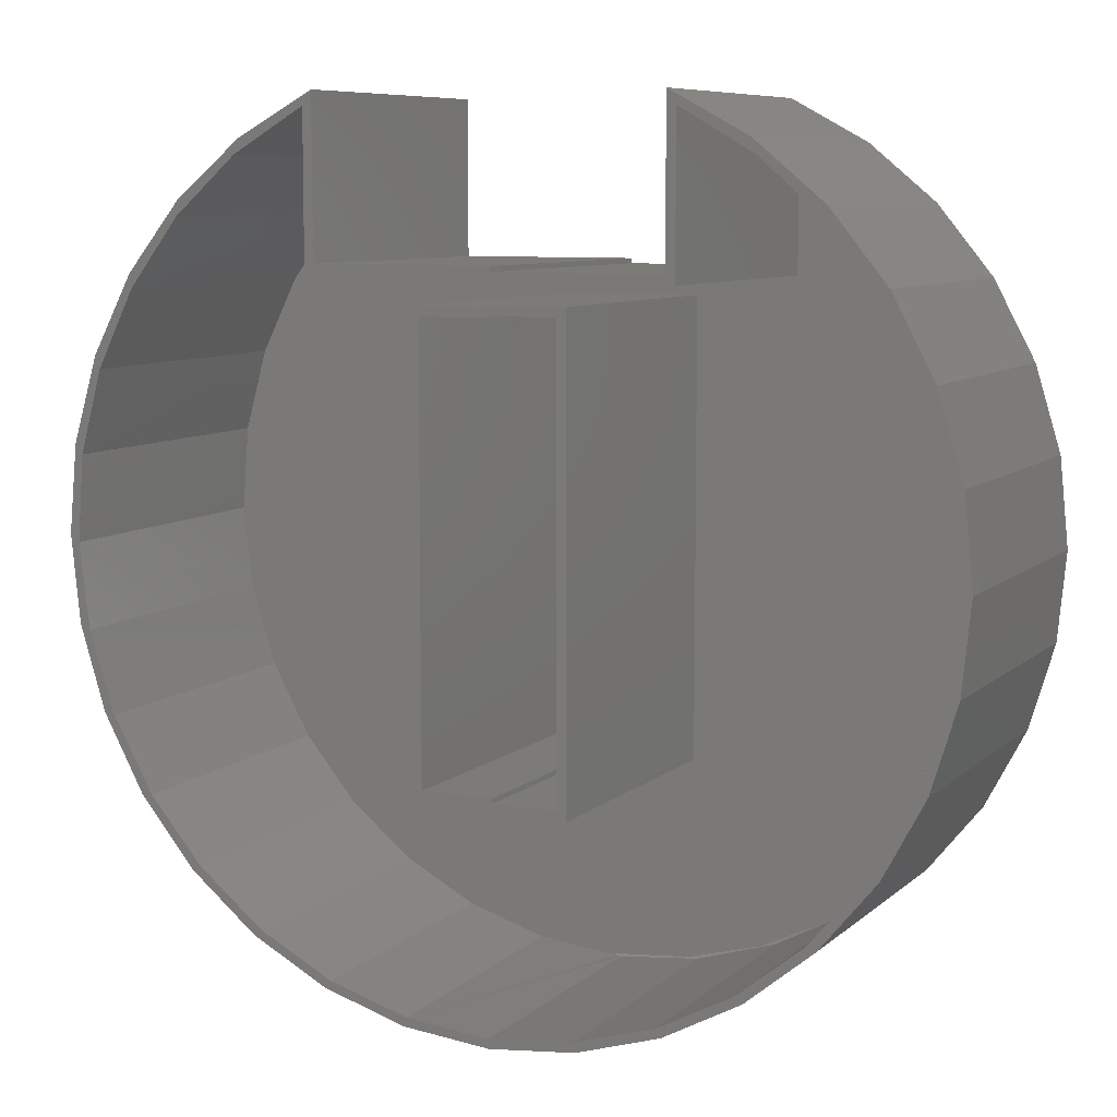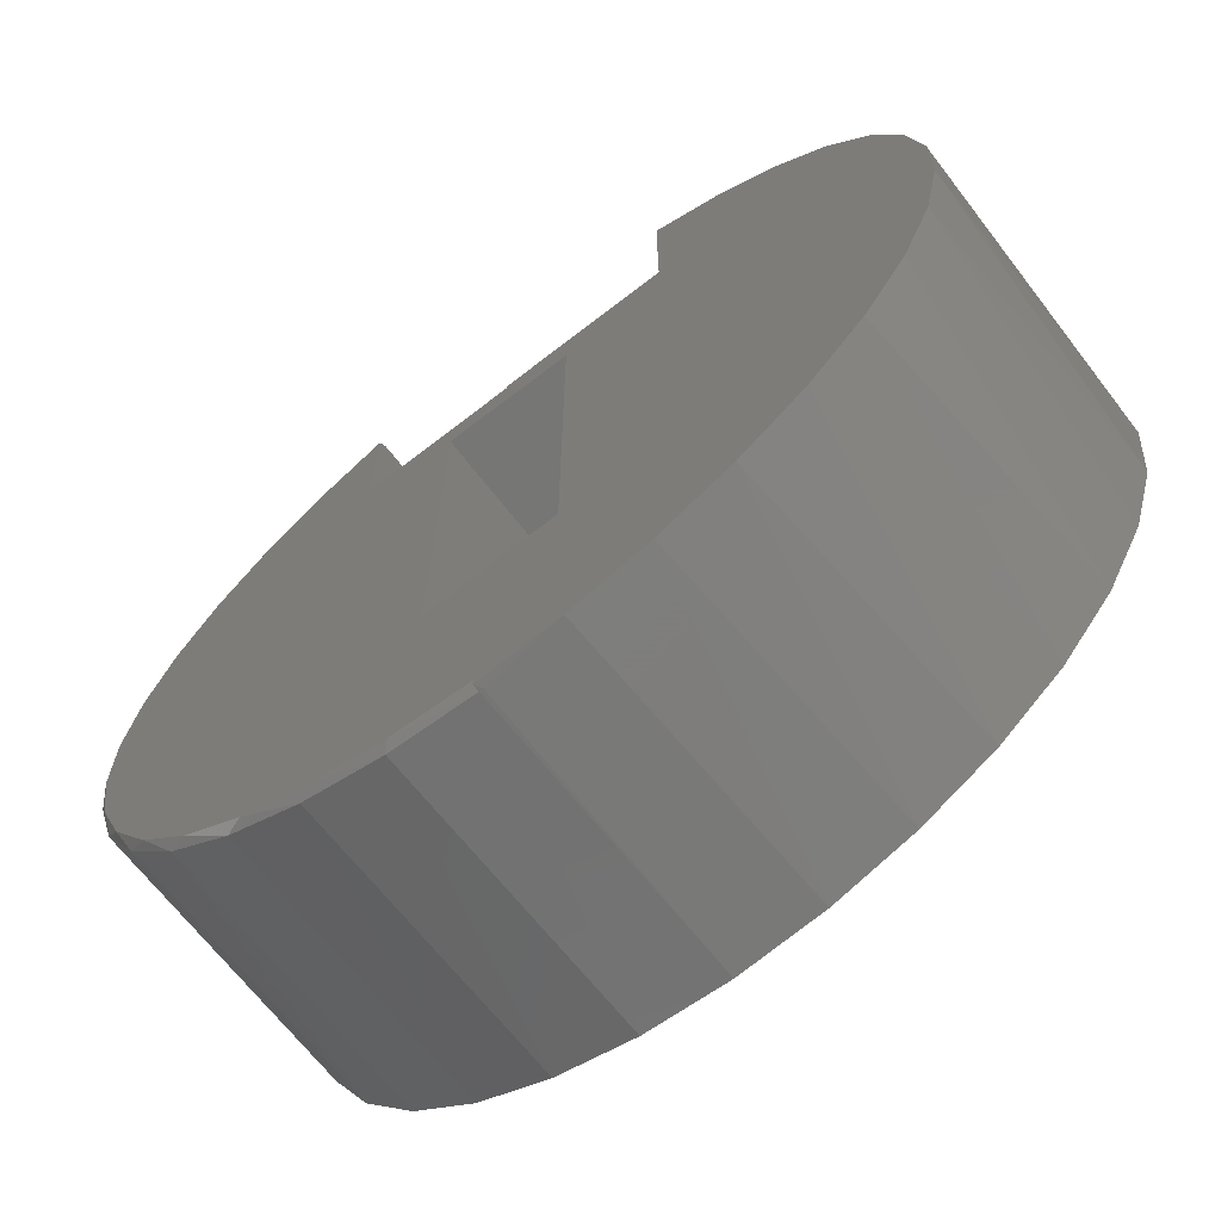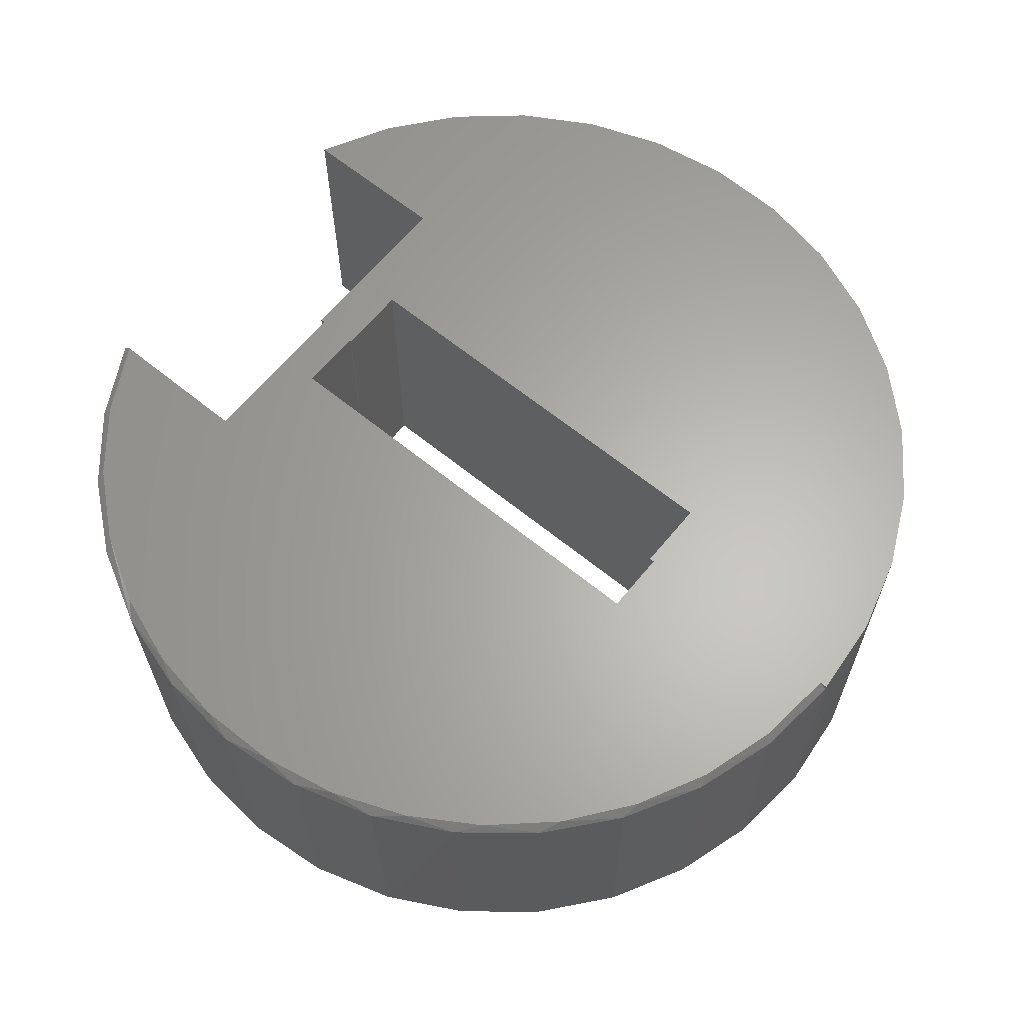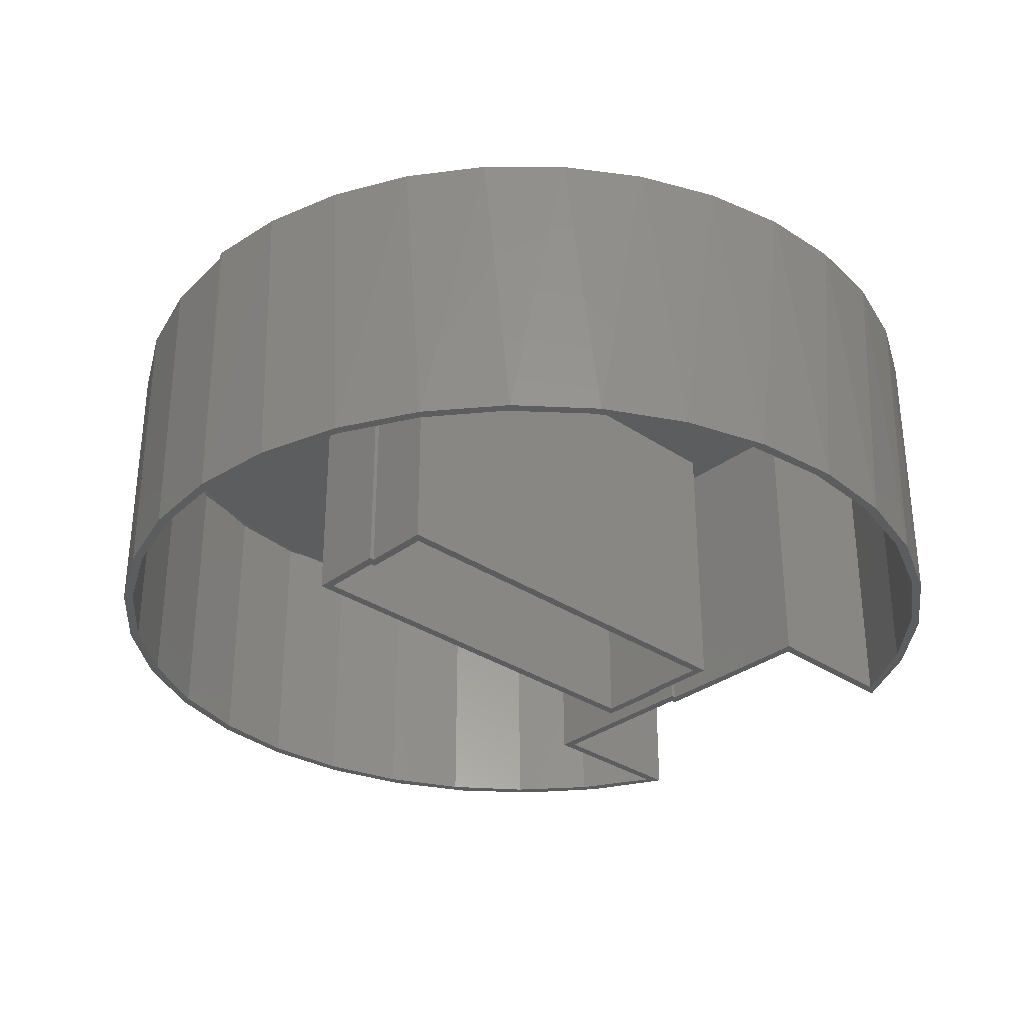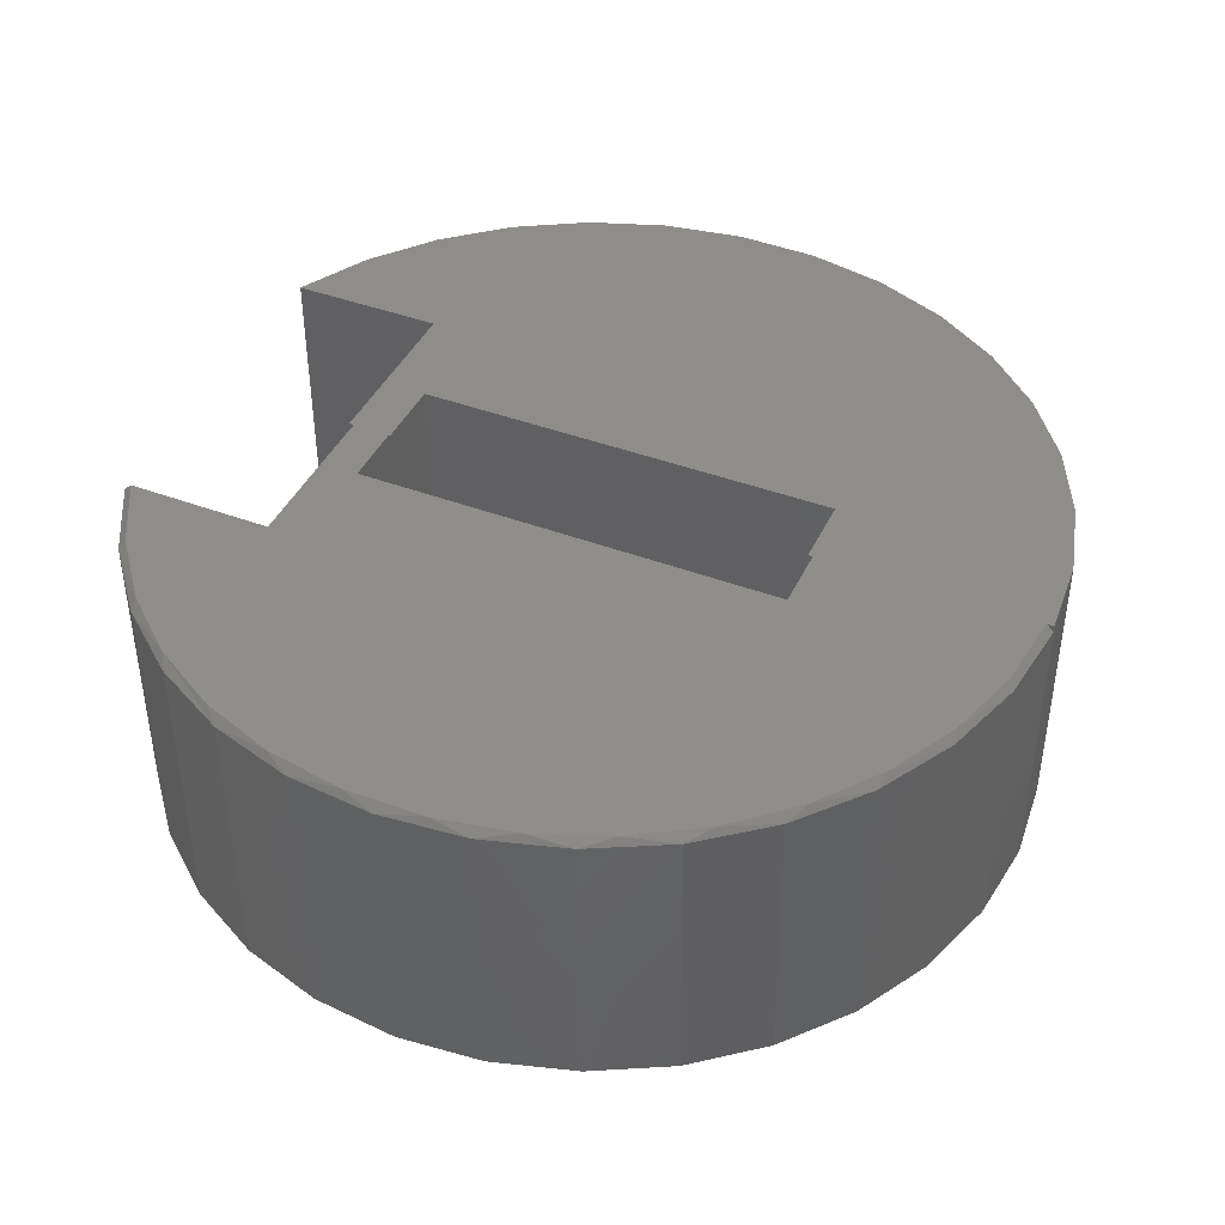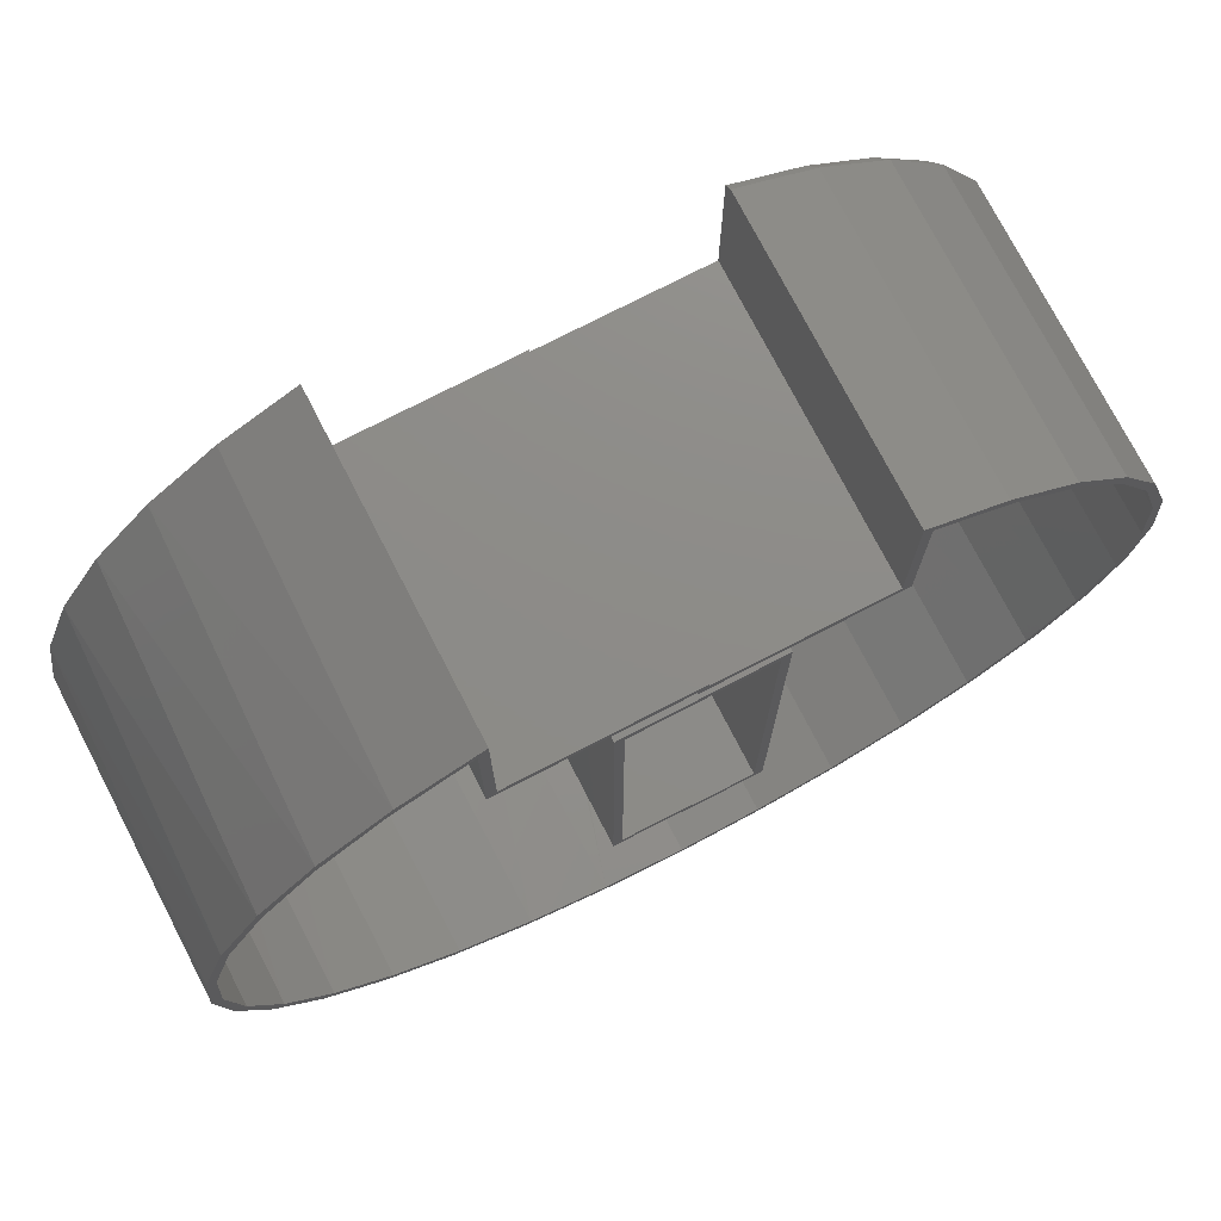
<metadata>
{"format":"stl","ext":"stl","renderer":"f3d","projection":"perspective","resolution":1024,"background":"white","views":[{"elev":8.0,"azim":-154.2,"up":"+Y"},{"elev":-68.4,"azim":37.8,"up":"+Y"},{"elev":63.7,"azim":-50.6,"up":"+Z"},{"elev":-31.9,"azim":46.6,"up":"+Z"},{"elev":42.5,"azim":-65.9,"up":"+Z"},{"elev":75.2,"azim":152.7,"up":"+Y"}]}
</metadata>
<code>
# stl→obj: 201 verts, 402 faces
v -0.007812 0.3647 -0.25
v 0.1132 0.3619 -0.25
v -0.007812 0.3619 -0.25
v 0.007812 -0.3877 -0.25
v -0.132 -0.3877 -0.25
v -0.1164 -0.3721 -0.25
v -0.007812 -0.3721 -0.25
v -0.007812 -0.3639 -0.25
v 0.007812 -0.3795 -0.25
v -0.132 0.3803 -0.25
v 0.007812 0.3803 -0.25
v 0.007812 0.3775 -0.25
v -0.1164 0.3647 -0.25
v 0.1289 0.3775 -0.25
v 0.1289 -0.3795 -0.25
v 0.1132 -0.3639 -0.25
v -8.79e-06 -0.7422 -0.25
v 0.1428 -0.7282 -0.25
v 0.1475 -0.7432 -0.25
v -0.0004203 -0.7578 -0.25
v -0.1471 -0.7428 -0.25
v -0.1424 -0.7278 -0.25
v -0.007812 0.4381 -0.25
v 0.2948 0.4381 -0.25
v 0.007812 0.4225 -0.25
v 0.007812 0.4141 -0.25
v -0.007812 0.4297 -0.25
v -0.7251 0.1251 -0.25
v -0.6951 0.2843 -0.25
v -0.6869 0.2627 -0.25
v -0.6258 0.4145 -0.25
v -0.6229 0.3903 -0.25
v -0.5326 0.5288 -0.25
v -0.5356 0.5032 -0.25
v -0.4189 0.6227 -0.25
v -0.4282 0.5972 -0.25
v -0.2891 0.6928 -0.25
v -0.3047 0.6689 -0.25
v -0.2891 0.4297 -0.25
v -0.3047 0.4141 -0.25
v -0.7377 0.1431 -0.25
v -0.7362 -0.01718 -0.25
v -0.752 -0.003695 -0.25
v -0.7198 -0.159 -0.25
v -0.7375 -0.1505 -0.25
v -0.6763 -0.295 -0.25
v -0.6947 -0.2916 -0.25
v -0.6076 -0.4201 -0.25
v -0.6253 -0.4218 -0.25
v -0.516 -0.5296 -0.25
v -0.5319 -0.5359 -0.25
v -0.4052 -0.6195 -0.25
v -0.4181 -0.6297 -0.25
v -0.279 -0.6864 -0.25
v -0.2882 -0.6996 -0.25
v 0.3104 0.4225 -0.25
v 0.2948 0.6994 -0.25
v 0.3104 0.6754 -0.25
v 0.425 0.6286 -0.25
v 0.4343 0.603 -0.25
v 0.539 0.5337 -0.25
v 0.542 0.5081 -0.25
v 0.6323 0.4186 -0.25
v 0.6294 0.3943 -0.25
v 0.7015 0.2875 -0.25
v 0.6933 0.2658 -0.25
v 0.7438 0.1454 -0.25
v 0.7313 0.1274 -0.25
v 0.7577 -0.002172 -0.25
v 0.7419 -0.01568 -0.25
v 0.7427 -0.1496 -0.25
v 0.7249 -0.1582 -0.25
v 0.6992 -0.2914 -0.25
v 0.6808 -0.2947 -0.25
v 0.6291 -0.4219 -0.25
v 0.6113 -0.4202 -0.25
v 0.5348 -0.5364 -0.25
v 0.519 -0.5301 -0.25
v 0.4201 -0.6303 -0.25
v 0.4072 -0.6201 -0.25
v 0.2894 -0.7001 -0.25
v 0.2803 -0.687 -0.25
v 0.1289 0.3775 0.2422
v 0.1289 -0.3795 0.2422
v 0.007812 0.3775 0.2422
v 0.007812 -0.3795 0.2422
v 0.007812 -0.3877 0.2422
v -0.132 -0.3877 0.2422
v -0.132 0.3803 0.2422
v 0.007812 0.3803 0.2422
v -0.6764 -0.2948 0.239
v -0.6077 -0.4199 0.239
v -0.5162 -0.5294 0.239
v -0.4054 -0.6193 0.239
v -0.2794 -0.6863 0.239
v -0.1428 -0.7278 0.239
v -0.0007864 -0.7422 0.239
v -0.7198 -0.1588 0.239
v -0.7362 -0.01702 0.239
v -0.7251 0.1253 0.239
v -0.6869 0.2628 0.239
v -0.6229 0.3904 0.239
v -0.5355 0.5033 0.239
v -0.4281 0.5973 0.239
v -0.3047 0.6689 0.239
v -0.3047 0.4141 0.2422
v -0.3047 0.6653 0.2422
v 0.007812 0.4141 0.2422
v 0.007812 0.4225 0.2422
v 0.3104 0.4225 0.2422
v 0.3104 0.6754 0.2422
v 0.1499 -0.7267 0.2422
v 0.007812 -0.7421 0.2422
v 0.007812 -0.7421 0.239
v 0.7258 -0.1543 0.2422
v 0.6826 -0.2906 0.2422
v 0.6142 -0.4161 0.2422
v 0.5229 -0.5261 0.2422
v 0.4123 -0.6167 0.2422
v 0.2864 -0.6844 0.2422
v 0.742 -0.01233 0.2422
v 0.7308 0.1302 0.2422
v 0.6925 0.2679 0.2422
v 0.6285 0.3957 0.2422
v 0.5412 0.5089 0.2422
v 0.4339 0.6033 0.2422
v 0.1132 -0.3639 0.2578
v -0.007812 -0.3639 0.2578
v 0.1132 0.3619 0.2578
v -0.007812 -0.3721 0.2578
v -0.1164 -0.3721 0.2578
v -0.1164 0.3647 0.2578
v -0.007812 0.3647 0.2578
v -0.007812 0.3619 0.2578
v -0.007812 0.4381 0.2578
v 0.2948 0.4381 0.2578
v -0.007812 0.4297 0.2578
v 0.4172 0.6338 0.2578
v 0.2948 0.6994 0.2578
v -0.7374 0.05423 0.2578
v -0.6691 0.3127 0.2578
v -0.715 0.1865 0.2578
v -0.7356 -0.07991 0.2578
v -0.1417 -0.7313 0.2578
v -0.007812 -0.7454 0.2578
v 0.1306 -0.7463 0.2578
v 0.597 -0.4662 0.2578
v 0.6721 -0.3494 0.2578
v 0.7247 -0.2208 0.2578
v 0.7529 -0.08483 0.2578
v 0.7559 0.05405 0.2578
v 0.7335 0.1911 0.2578
v 0.6865 0.3218 0.2578
v 0.2646 -0.7098 0.2578
v 0.3898 -0.6495 0.2578
v 0.5018 -0.5674 0.2578
v -0.7098 -0.2116 0.2578
v -0.6605 -0.3367 0.2578
v -0.5894 -0.451 0.2578
v -0.4985 -0.5507 0.2578
v -0.3909 -0.6325 0.2578
v -0.2708 -0.6933 0.2578
v -0.007812 -0.7578 0.2578
v 0.5257 0.5469 0.2578
v 0.6164 0.4418 0.2578
v -0.6011 0.4286 0.2578
v -0.2891 0.4297 0.2578
v -0.2891 0.6793 0.2578
v -0.408 0.6151 0.2578
v -0.5132 0.5306 0.2578
v -0.007812 -0.7577 0.2454
v -0.4184 0.623 0.2454
v -0.5318 0.5295 0.2454
v -0.625 0.4158 0.2454
v -0.6943 0.2863 0.2454
v -0.7372 0.1457 0.2454
v -0.752 -0.0005268 0.2454
v -0.7382 -0.1468 0.2454
v -0.6963 -0.2877 0.2454
v -0.6279 -0.4178 0.2454
v -0.5356 -0.5321 0.2454
v -0.4229 -0.6264 0.2454
v -0.294 -0.6971 0.2454
v -0.1539 -0.7414 0.2454
v -0.2891 0.6928 0.2454
v -0.0008583 -0.7578 0.2454
v -0.6468 -0.3491 0.2422
v -0.6984 -0.2266 0.2422
v -0.7271 -0.09698 0.2422
v -0.7321 0.03563 0.2422
v -0.7132 0.167 0.2422
v -0.671 0.2929 0.2422
v 0.007812 -0.7389 0.2422
v -0.5224 0.5123 0.2422
v -0.6067 0.4092 0.2422
v -0.2533 -0.693 0.2422
v -0.5738 -0.4605 0.2422
v -0.3734 -0.6356 0.2422
v -0.4817 -0.5571 0.2422
v -0.4206 0.5987 0.2422
v -0.1248 -0.7278 0.2422
f 1 2 3
f 4 5 6
f 4 6 7
f 4 7 8
f 4 8 9
f 10 11 12
f 10 12 1
f 10 1 13
f 10 13 6
f 10 6 5
f 14 1 12
f 1 14 2
f 2 14 15
f 2 15 16
f 16 15 9
f 16 9 8
f 17 18 19
f 17 19 20
f 17 20 21
f 17 21 22
f 23 24 25
f 23 25 26
f 23 26 27
f 28 29 30
f 30 29 31
f 30 31 32
f 32 31 33
f 32 33 34
f 34 33 35
f 34 35 36
f 36 35 37
f 36 37 38
f 38 37 39
f 38 39 40
f 40 39 27
f 40 27 26
f 29 28 41
f 41 28 42
f 41 42 43
f 43 42 44
f 43 44 45
f 45 44 46
f 45 46 47
f 47 46 48
f 47 48 49
f 49 48 50
f 49 50 51
f 51 50 52
f 51 52 53
f 53 52 54
f 53 54 55
f 55 54 22
f 55 22 21
f 25 24 56
f 56 24 57
f 56 57 58
f 58 57 59
f 58 59 60
f 60 59 61
f 60 61 62
f 62 61 63
f 62 63 64
f 64 63 65
f 64 65 66
f 66 65 67
f 66 67 68
f 68 67 69
f 68 69 70
f 70 69 71
f 70 71 72
f 72 71 73
f 72 73 74
f 74 73 75
f 74 75 76
f 76 75 77
f 76 77 78
f 78 77 79
f 78 79 80
f 80 79 81
f 80 81 82
f 82 81 19
f 82 19 18
f 83 84 14
f 14 84 15
f 12 85 14
f 14 85 83
f 86 87 9
f 9 87 4
f 15 84 9
f 9 84 86
f 5 4 88
f 88 4 87
f 89 10 88
f 88 10 5
f 11 10 90
f 90 10 89
f 90 85 11
f 11 85 12
f 44 91 46
f 46 91 92
f 46 92 48
f 48 92 93
f 48 93 50
f 50 93 94
f 50 94 52
f 52 94 95
f 52 95 54
f 54 95 96
f 54 96 22
f 22 96 97
f 22 97 17
f 91 44 98
f 98 44 42
f 98 42 99
f 99 42 28
f 99 28 100
f 100 28 30
f 100 30 101
f 101 30 32
f 101 32 102
f 102 32 34
f 102 34 103
f 103 34 36
f 103 36 104
f 104 36 38
f 104 38 105
f 38 40 105
f 105 40 106
f 105 106 107
f 40 26 106
f 106 26 108
f 109 108 25
f 25 108 26
f 56 110 25
f 25 110 109
f 58 111 56
f 56 111 110
f 112 18 113
f 18 114 113
f 114 18 97
f 18 17 97
f 72 115 70
f 116 115 72
f 74 116 72
f 117 116 74
f 76 117 74
f 118 117 76
f 78 118 76
f 119 118 78
f 80 119 78
f 120 119 80
f 82 120 80
f 112 120 82
f 18 112 82
f 115 121 70
f 70 121 122
f 70 122 68
f 68 122 123
f 68 123 66
f 66 123 124
f 66 124 64
f 64 124 125
f 64 125 62
f 62 125 126
f 62 126 60
f 60 126 111
f 60 111 58
f 16 8 127
f 127 8 128
f 129 2 127
f 127 2 16
f 128 8 130
f 130 8 7
f 6 131 7
f 7 131 130
f 132 131 13
f 13 131 6
f 1 133 13
f 13 133 132
f 133 1 134
f 134 1 3
f 3 2 134
f 134 2 129
f 135 129 136
f 135 137 129
f 129 133 134
f 136 138 139
f 140 141 142
f 131 132 141
f 131 141 140
f 131 140 143
f 131 143 144
f 131 144 145
f 131 145 130
f 127 146 147
f 127 147 148
f 127 148 149
f 127 149 150
f 127 150 151
f 127 151 152
f 127 152 153
f 127 153 129
f 146 154 155
f 146 155 156
f 146 156 147
f 144 143 157
f 144 157 158
f 144 158 159
f 144 159 160
f 144 160 161
f 144 161 162
f 146 127 128
f 146 128 130
f 146 130 145
f 146 145 163
f 164 138 165
f 165 138 136
f 165 136 153
f 153 136 129
f 166 141 167
f 167 141 132
f 167 132 137
f 137 132 133
f 137 133 129
f 168 169 167
f 167 169 170
f 167 170 166
f 171 163 145
f 172 173 170
f 174 175 166
f 166 173 174
f 170 173 166
f 175 176 142
f 141 175 142
f 141 166 175
f 177 143 140
f 140 176 177
f 142 176 140
f 178 179 157
f 143 178 157
f 179 180 158
f 157 179 158
f 181 182 160
f 159 181 160
f 159 180 181
f 158 180 159
f 182 183 161
f 160 182 161
f 162 183 184
f 161 183 162
f 143 177 178
f 162 184 144
f 144 184 171
f 144 171 145
f 170 169 172
f 172 169 168
f 172 168 185
f 168 167 185
f 185 167 39
f 185 39 37
f 39 167 27
f 27 167 137
f 135 23 137
f 137 23 27
f 24 23 136
f 136 23 135
f 57 24 139
f 139 24 136
f 163 186 146
f 163 171 186
f 59 164 61
f 61 164 165
f 61 165 63
f 63 165 153
f 63 153 65
f 65 153 152
f 65 152 67
f 67 152 151
f 67 151 69
f 69 151 150
f 69 150 71
f 71 150 149
f 71 149 73
f 149 148 73
f 75 73 148
f 148 147 75
f 77 75 147
f 147 156 77
f 79 77 156
f 156 155 79
f 81 79 155
f 155 154 81
f 19 81 154
f 57 139 59
f 59 139 138
f 59 138 164
f 186 20 146
f 146 20 19
f 146 19 154
f 20 171 21
f 20 186 171
f 171 184 21
f 55 21 184
f 184 183 55
f 53 55 183
f 183 182 53
f 51 53 182
f 182 181 51
f 49 51 181
f 181 180 49
f 47 49 180
f 180 179 47
f 45 47 179
f 179 178 45
f 43 45 178
f 178 177 43
f 41 43 177
f 177 176 41
f 29 41 176
f 176 175 29
f 31 29 175
f 185 37 172
f 172 37 35
f 172 35 173
f 173 35 33
f 173 33 174
f 174 33 31
f 174 31 175
f 110 83 109
f 83 108 109
f 187 188 189
f 111 126 110
f 90 89 106
f 90 106 108
f 90 108 83
f 90 83 85
f 84 83 123
f 84 123 122
f 84 122 121
f 84 121 115
f 84 115 116
f 84 116 117
f 84 117 112
f 112 117 118
f 112 118 119
f 112 119 120
f 88 187 189
f 88 189 190
f 88 190 191
f 88 191 192
f 88 192 89
f 112 113 193
f 112 193 87
f 112 87 86
f 112 86 84
f 125 124 126
f 126 124 110
f 124 123 110
f 110 123 83
f 194 106 195
f 195 106 89
f 195 89 192
f 88 196 187
f 187 196 197
f 196 198 197
f 197 198 199
f 194 200 106
f 106 200 107
f 196 88 201
f 201 88 87
f 201 87 193
f 114 193 113
f 193 97 201
f 193 114 97
f 107 104 105
f 107 200 104
f 194 103 104
f 194 104 200
f 195 101 102
f 102 103 195
f 195 103 194
f 191 100 101
f 191 101 192
f 101 195 192
f 190 98 99
f 99 100 190
f 190 100 191
f 188 91 98
f 188 98 189
f 98 190 189
f 187 197 92
f 92 91 187
f 187 91 188
f 199 94 93
f 199 93 197
f 93 92 197
f 198 95 94
f 198 94 199
f 97 96 201
f 201 96 196
f 96 95 196
f 196 95 198

</code>
